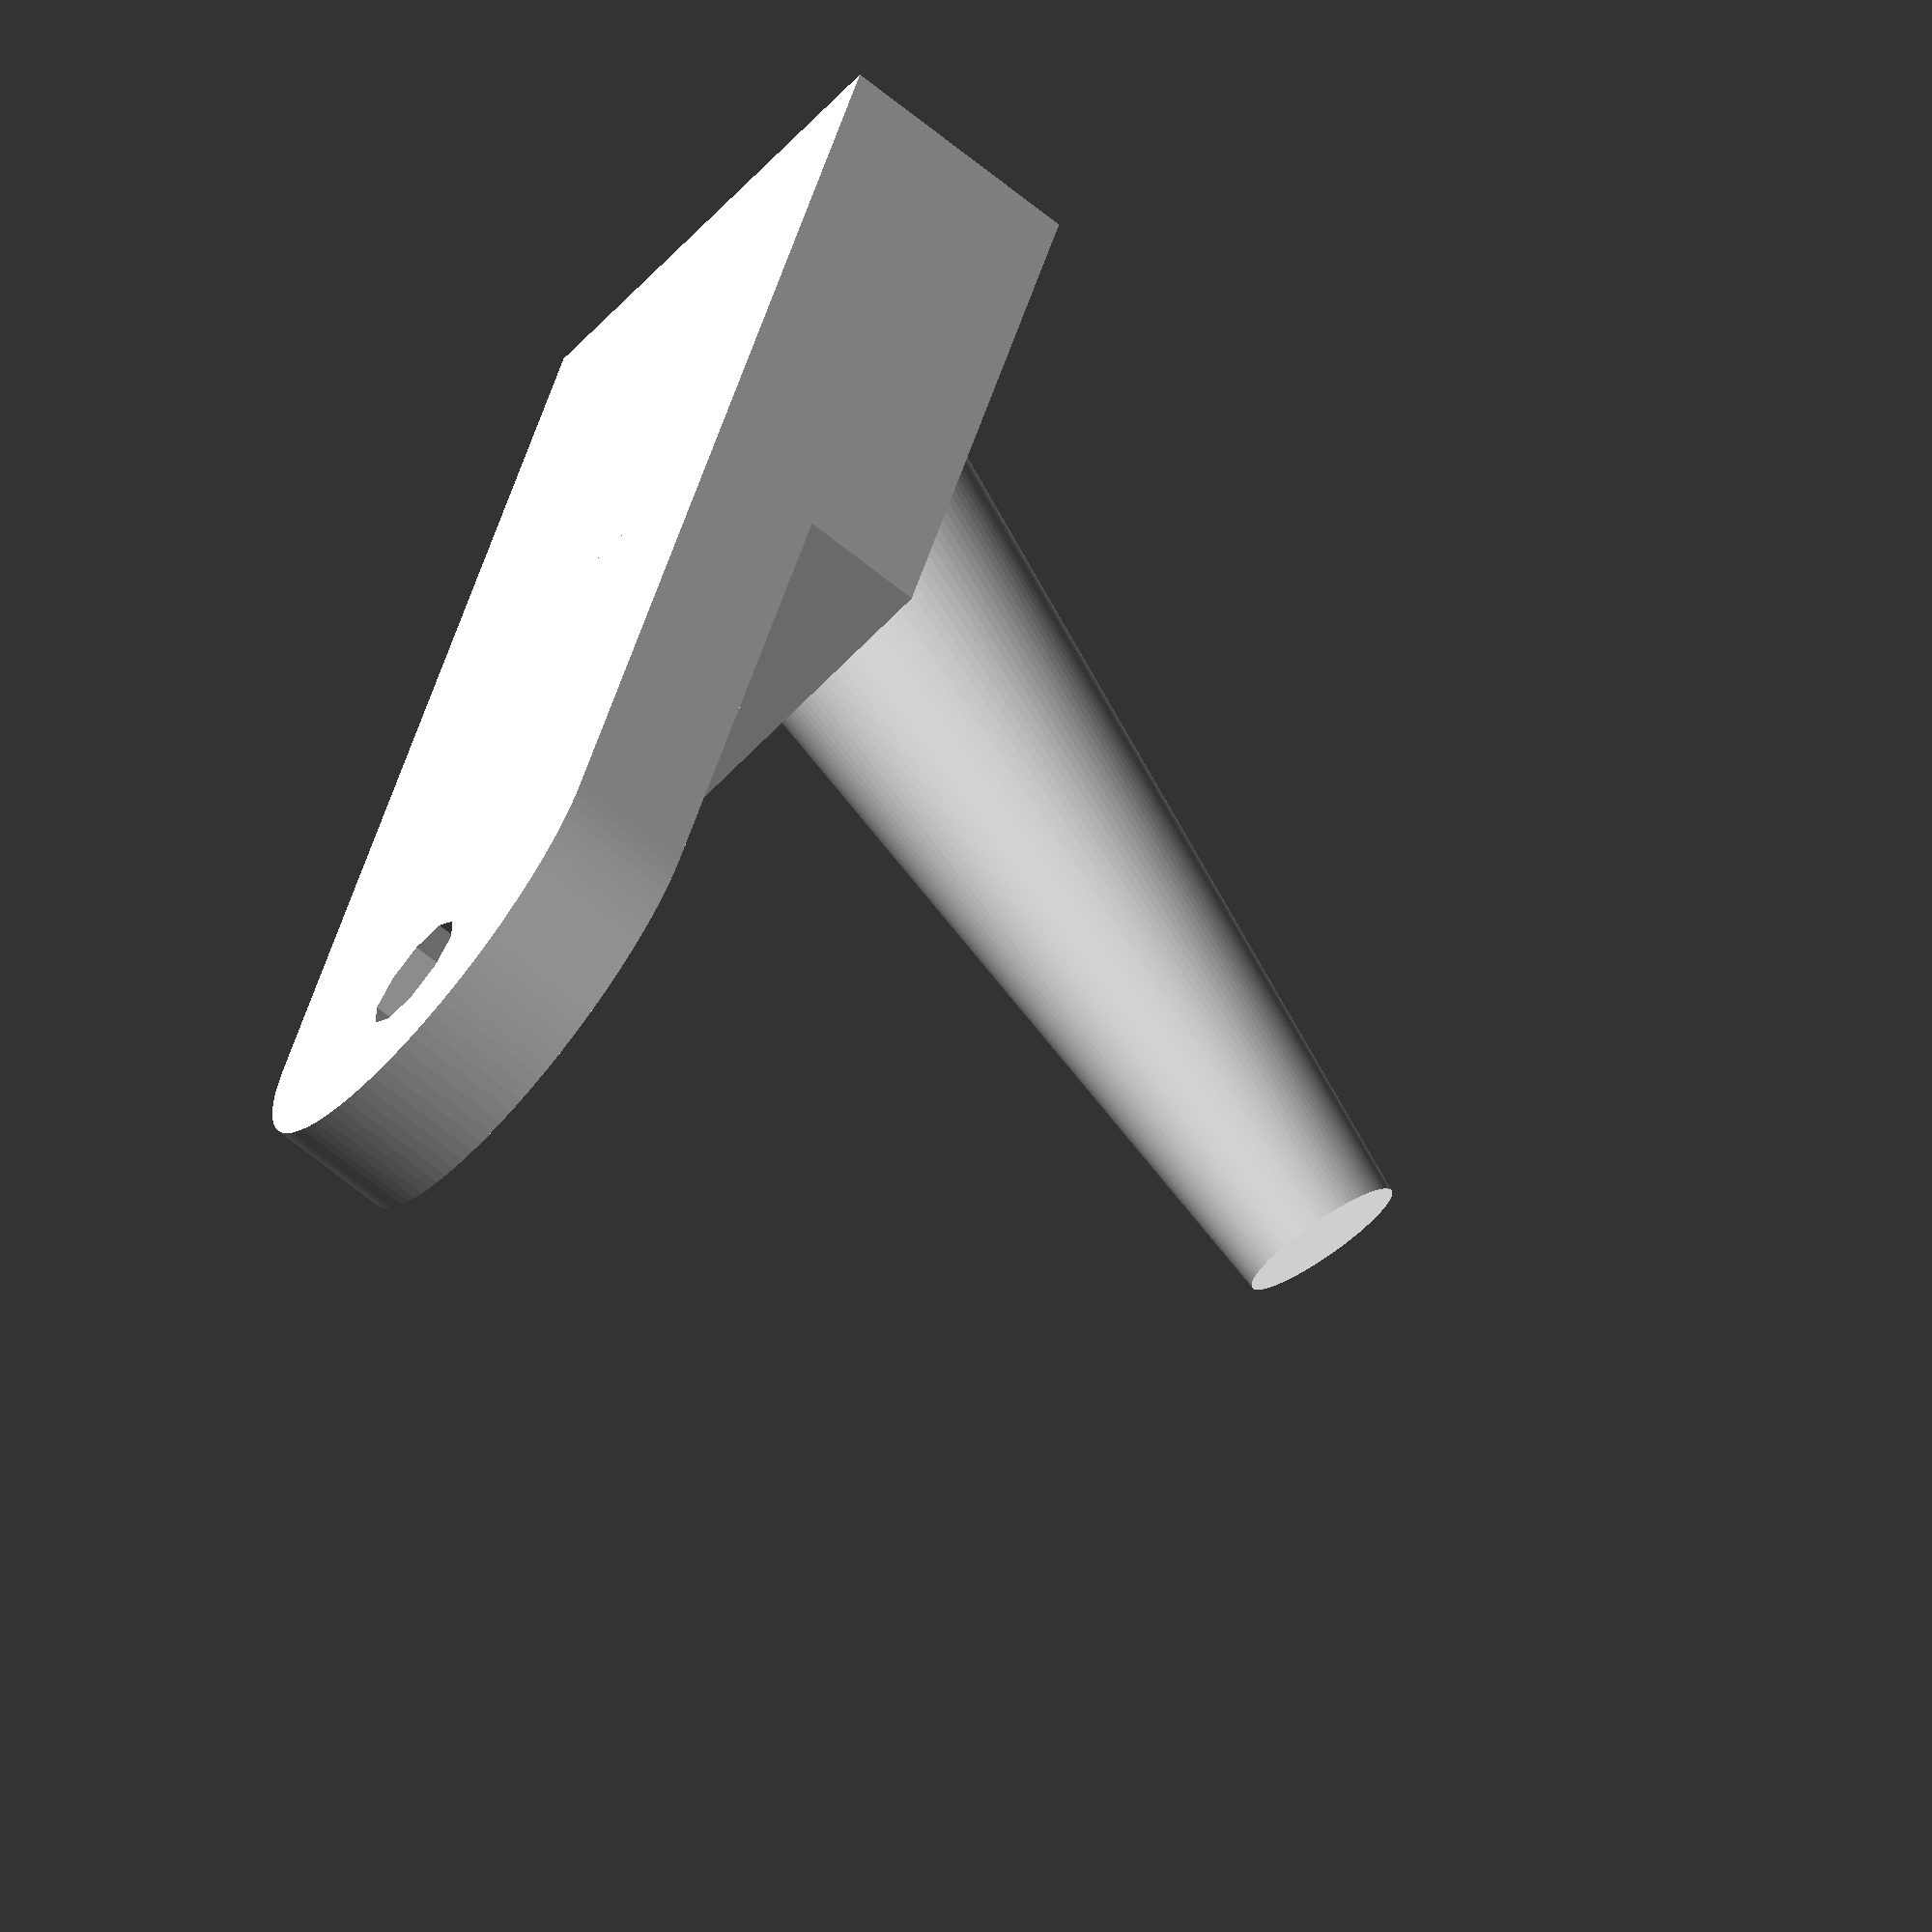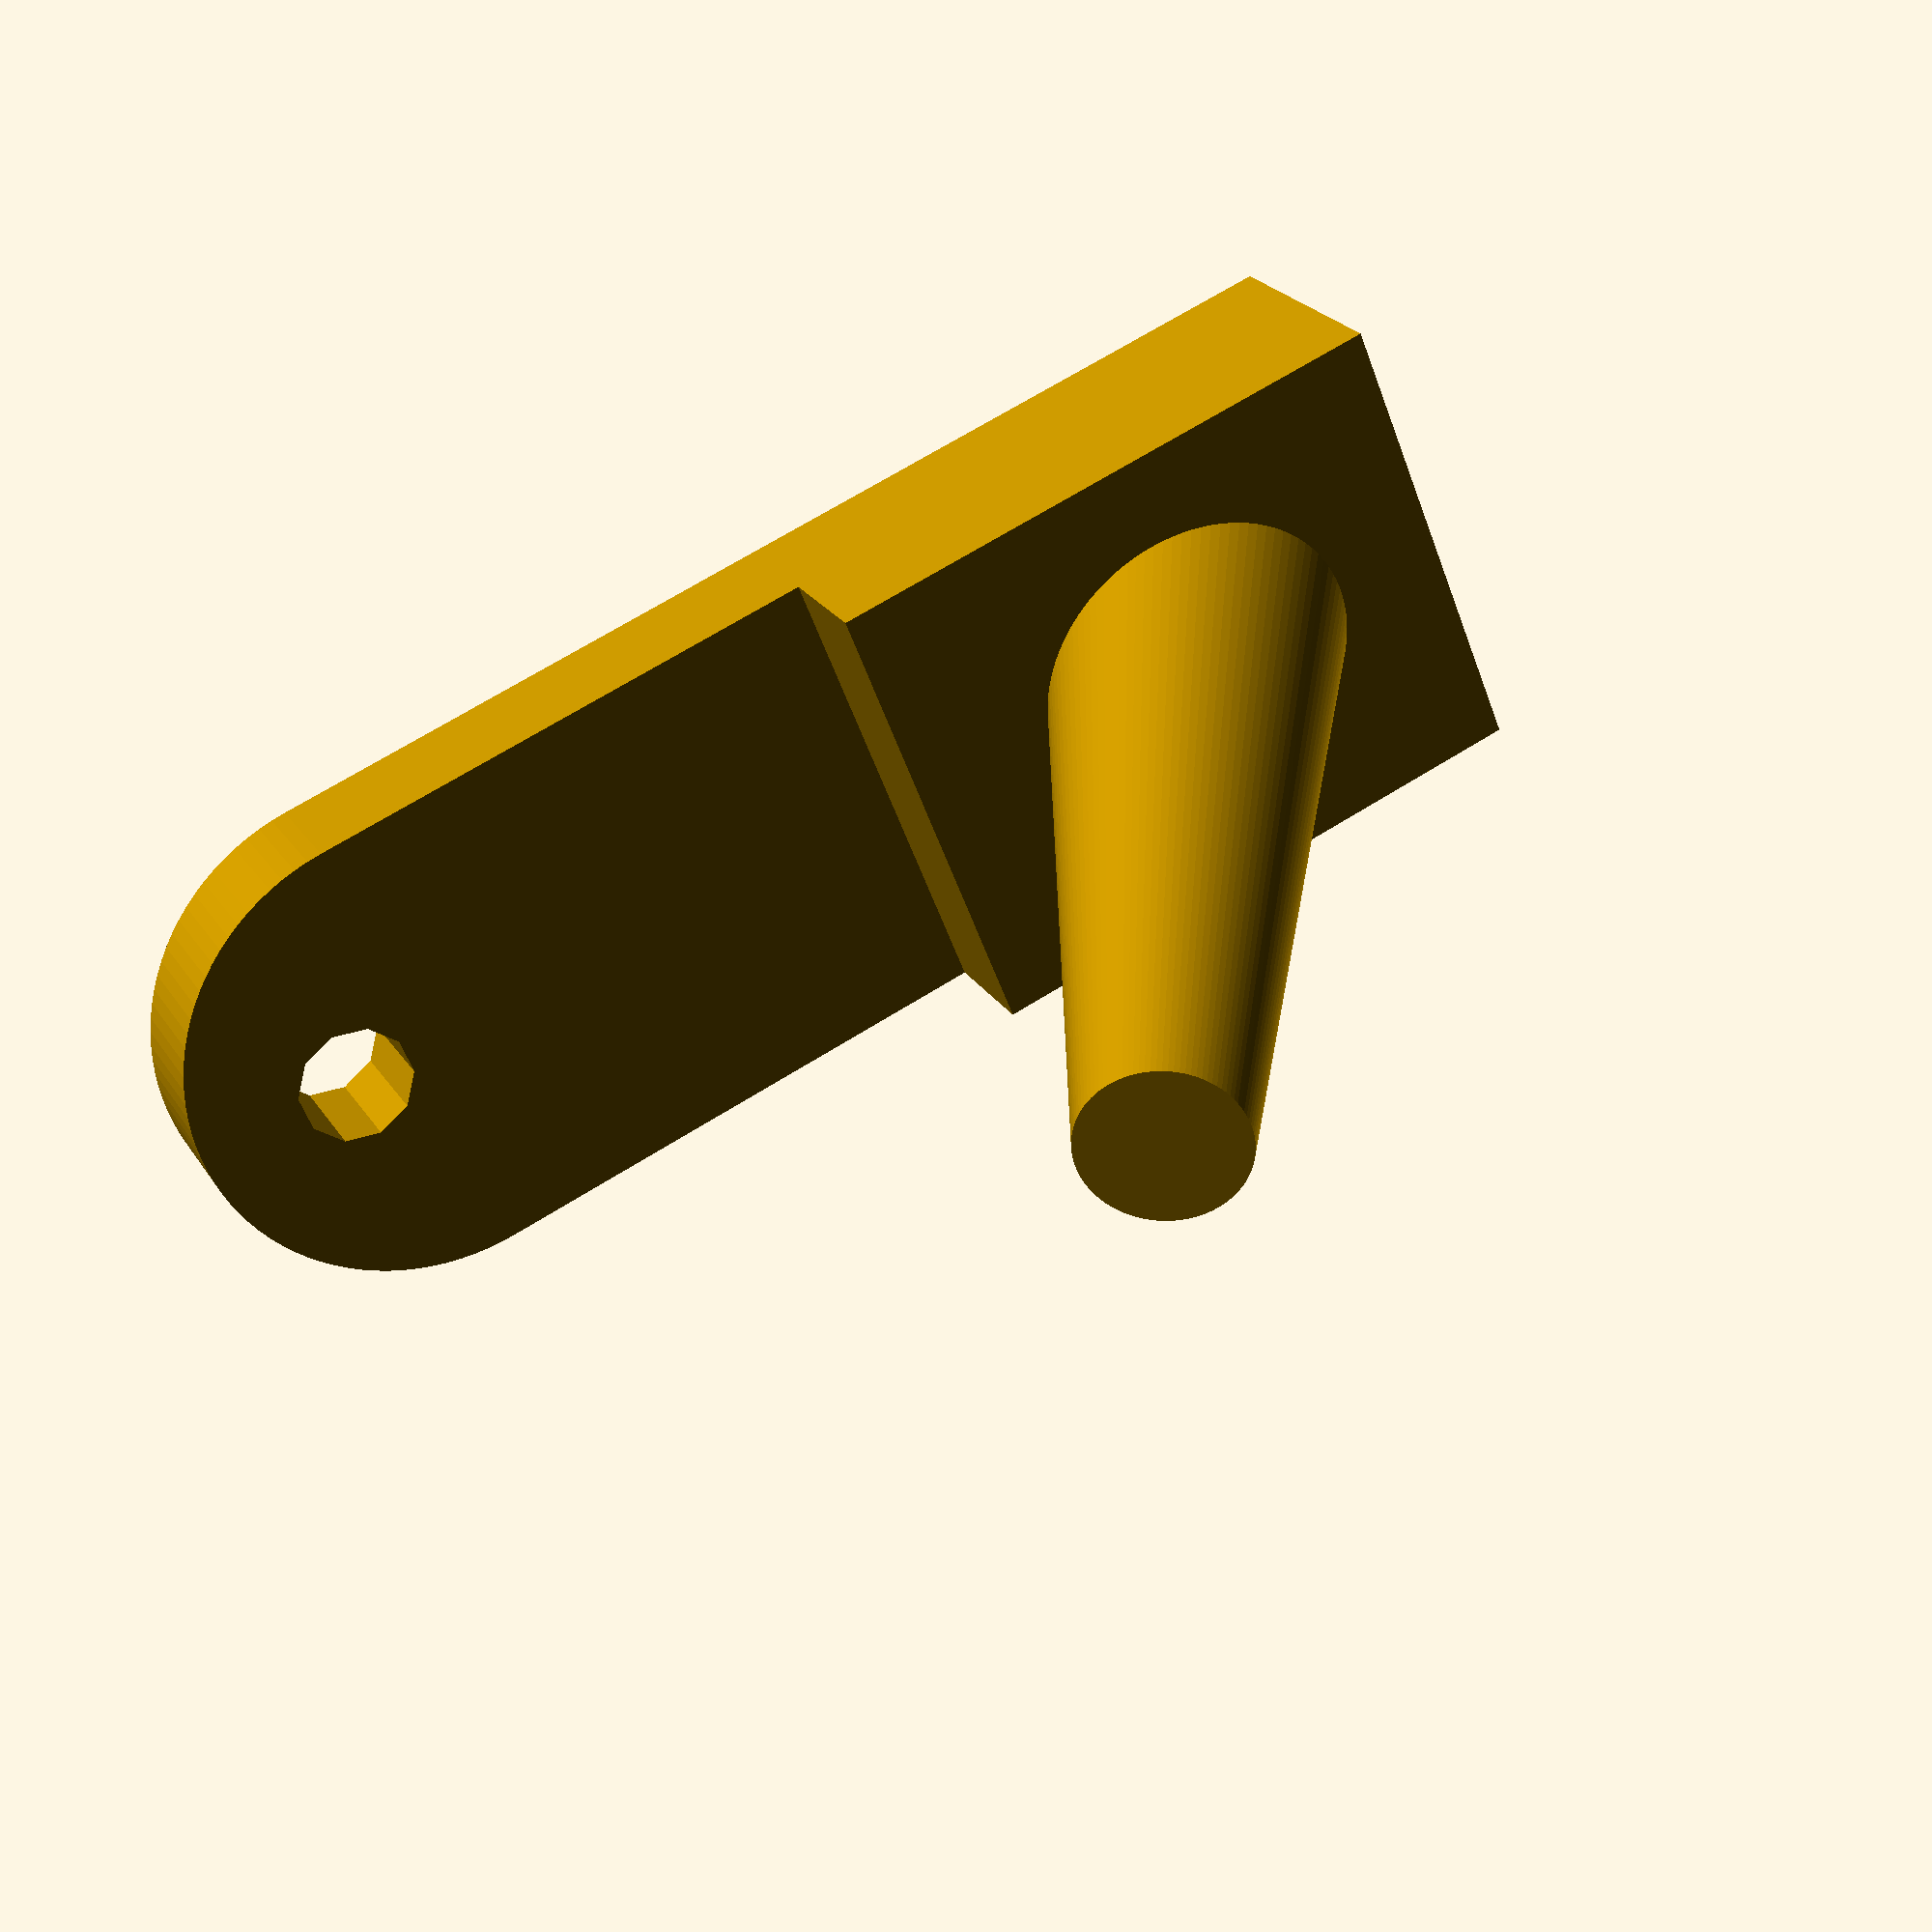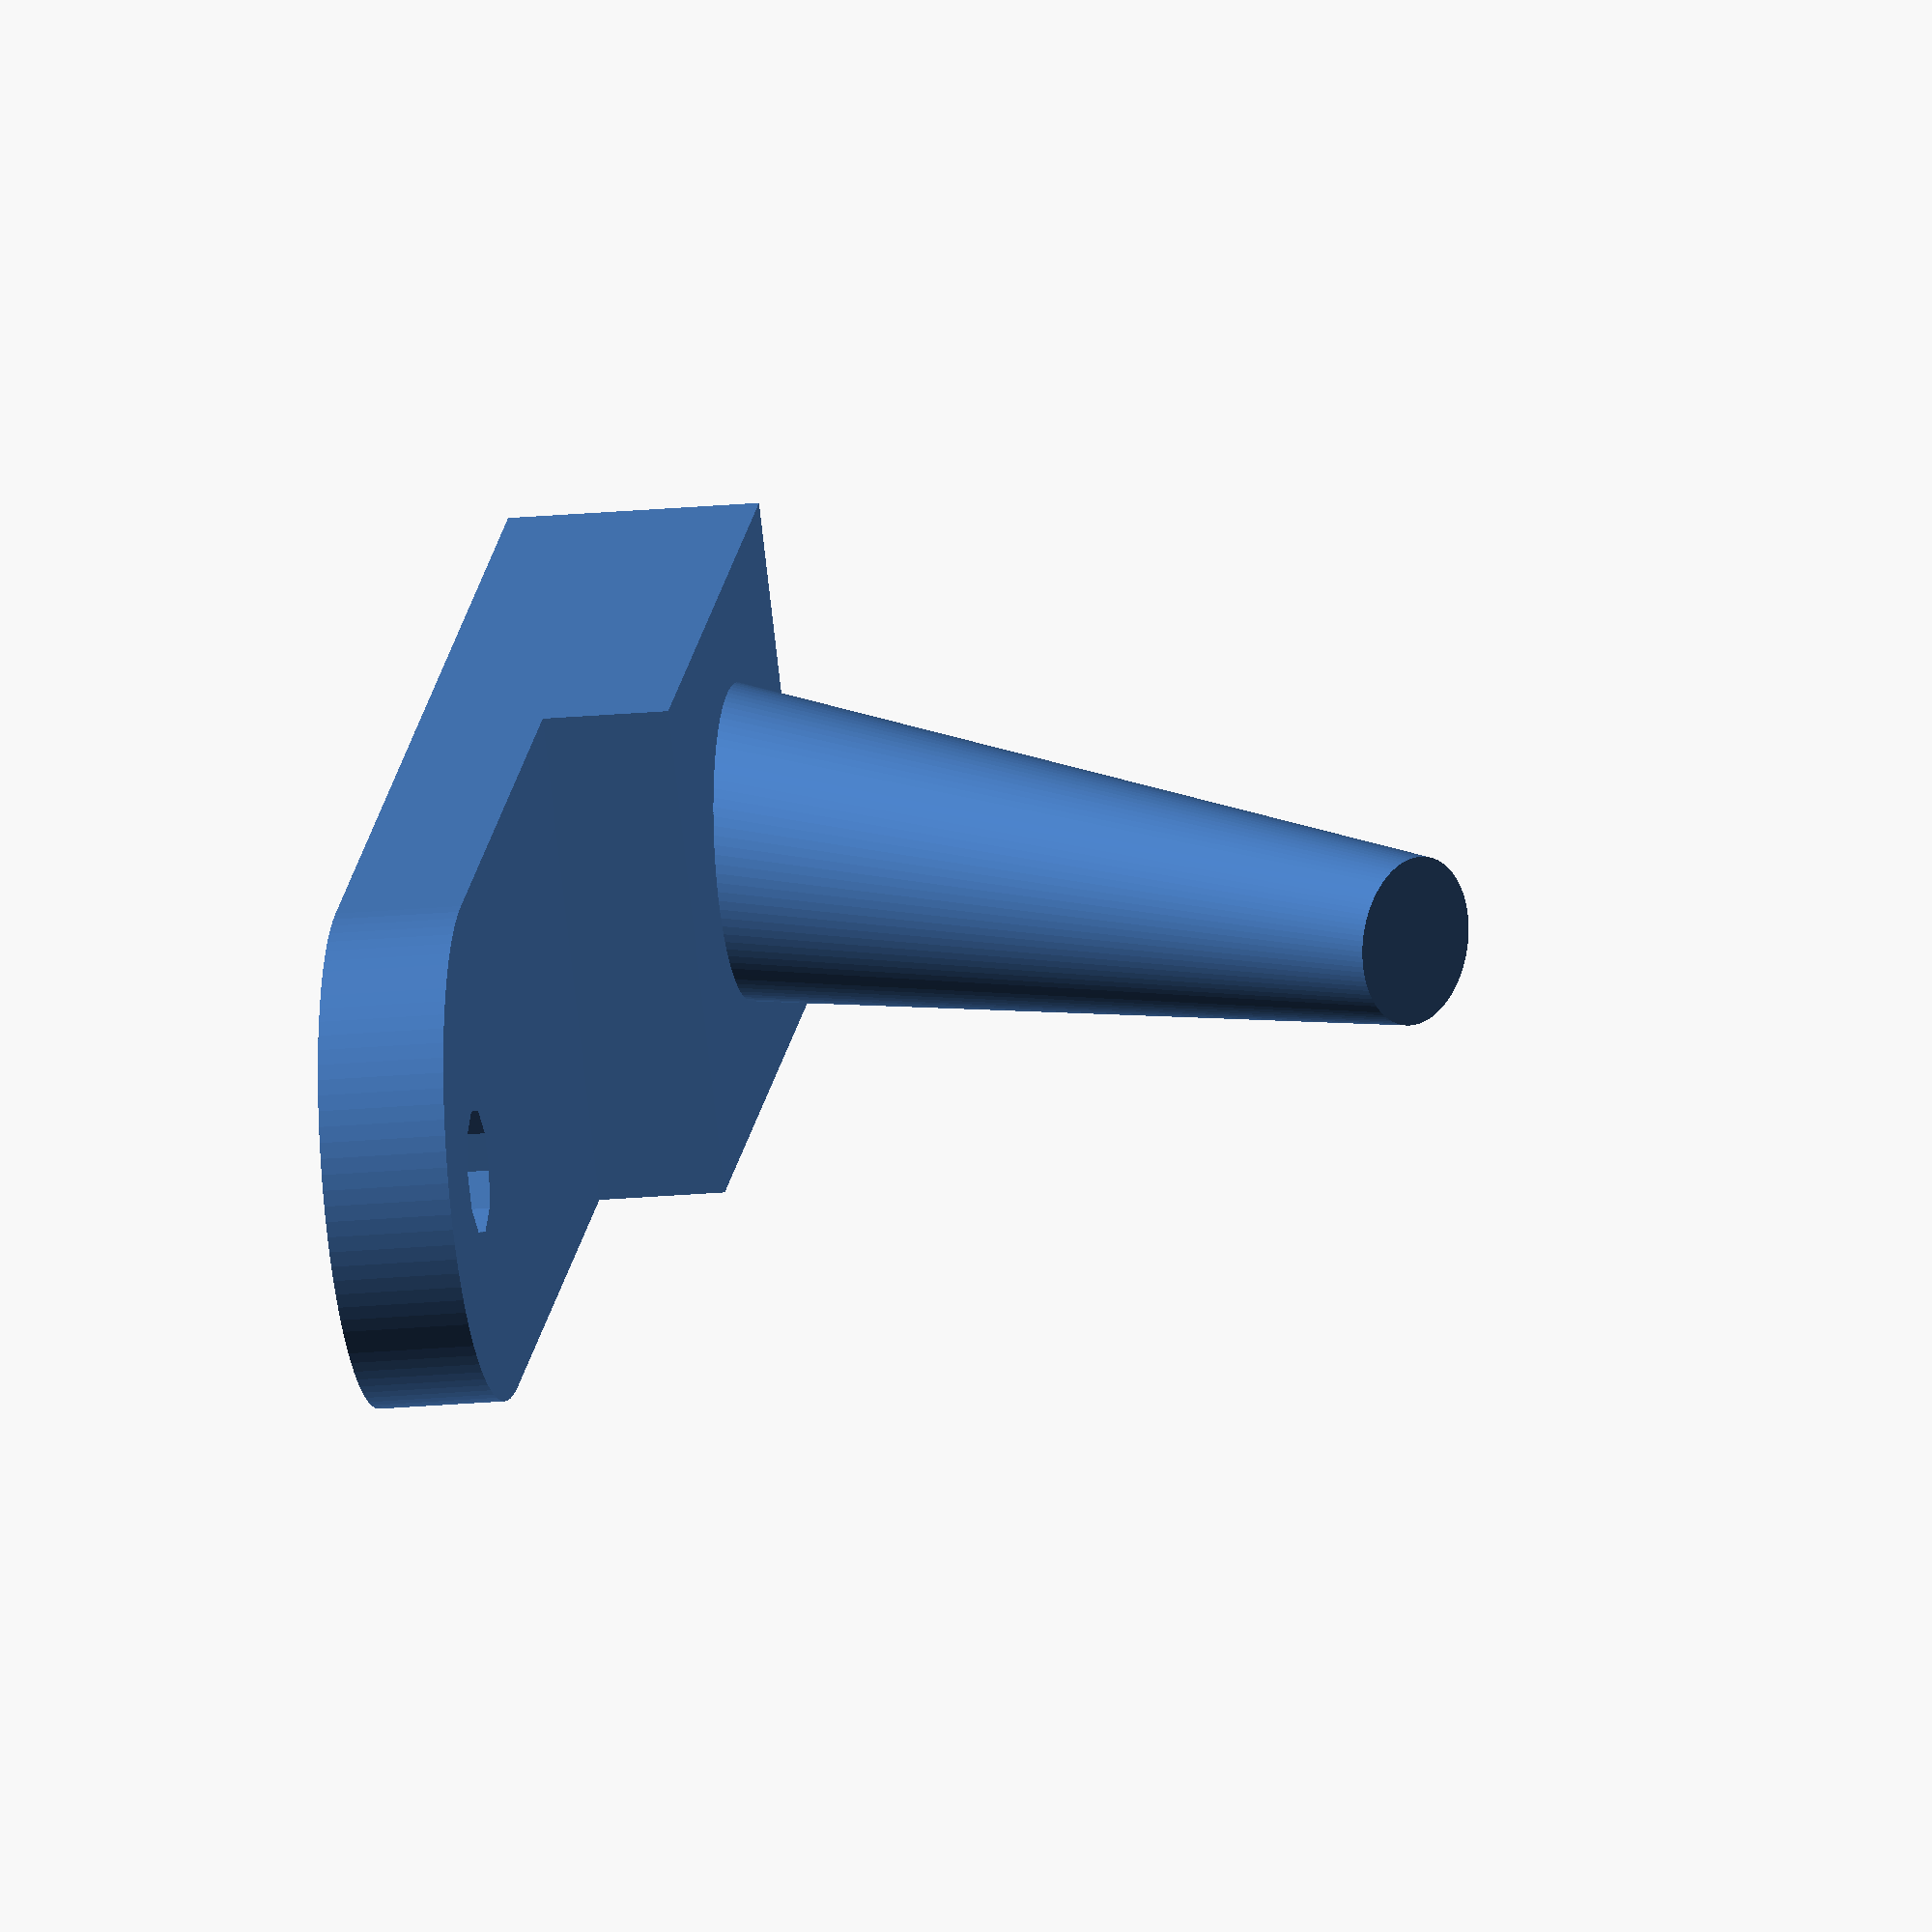
<openscad>
width= 20;
nail = 5;
height= 5;
hook= 40;
$fn = 100;

union() {
    linear_extrude(height){
        //top part
        translate([0, width, 0]) {
            difference() {
                circle(d=width);
                    translate([0,3,0]) circle(d=nail, $fn=10);
            }
        }
        //base
        square([width, width*2], center=true);
    }   
    //bottom part
    linear_extrude(height*2) {
        translate([0, -width+5, 0]) square([width, width+5], center=true);
    }
        
    // hook       
    translate([0, -width, 2]){
        rotate(a=-30, v=[1,0,0]) {
           translate([0,0,3]) cylinder(h=hook, r1=width/3, r2=width/6);
        }

    }
}


</openscad>
<views>
elev=250.2 azim=338.3 roll=308.7 proj=o view=wireframe
elev=157.0 azim=68.0 roll=204.1 proj=p view=solid
elev=19.1 azim=232.1 roll=280.4 proj=o view=wireframe
</views>
